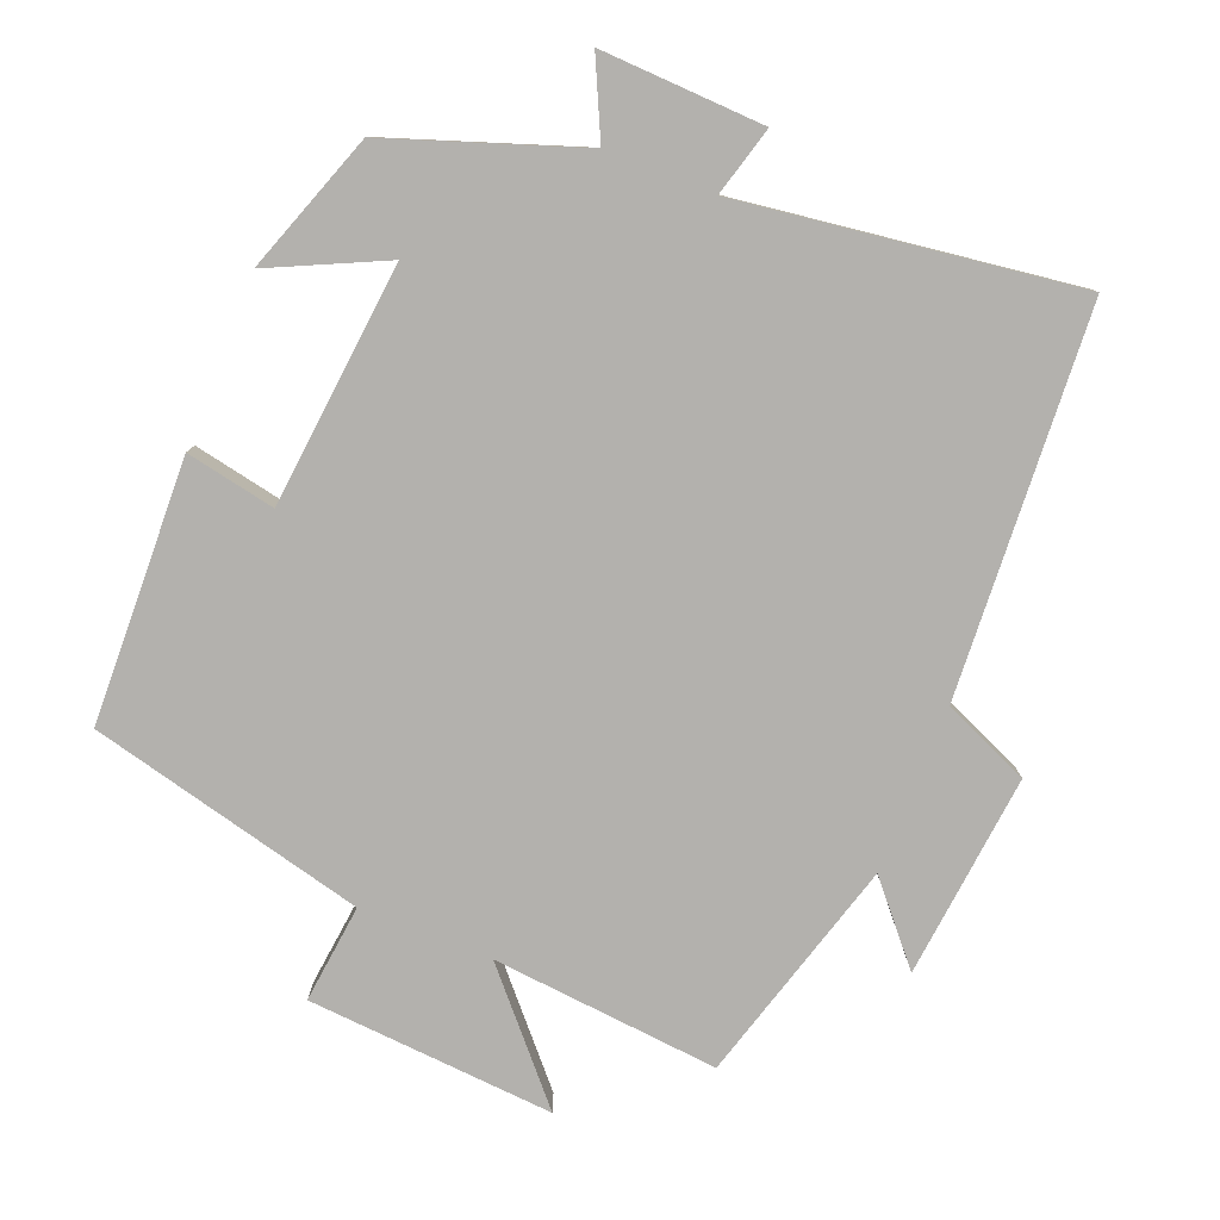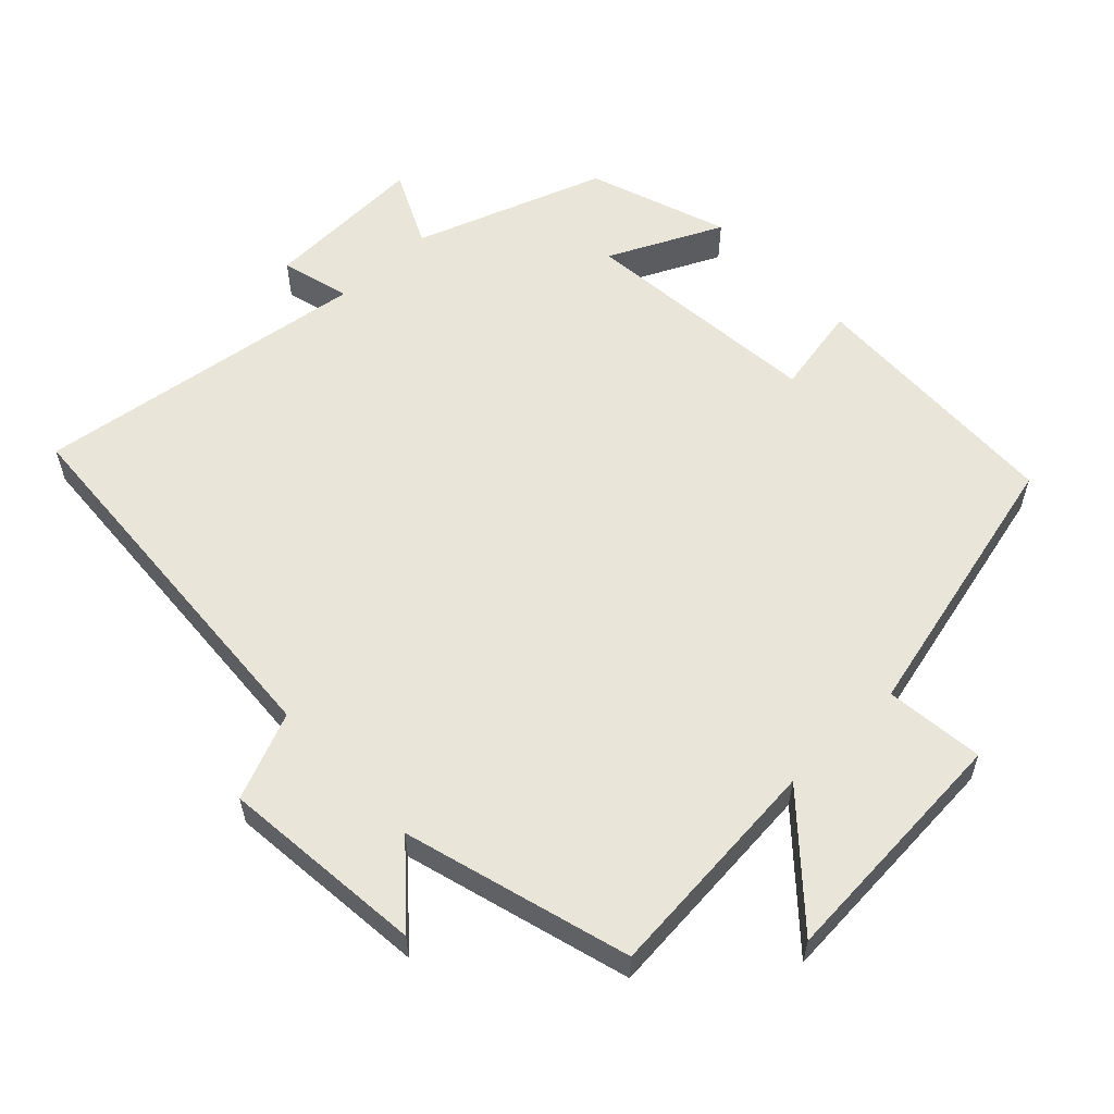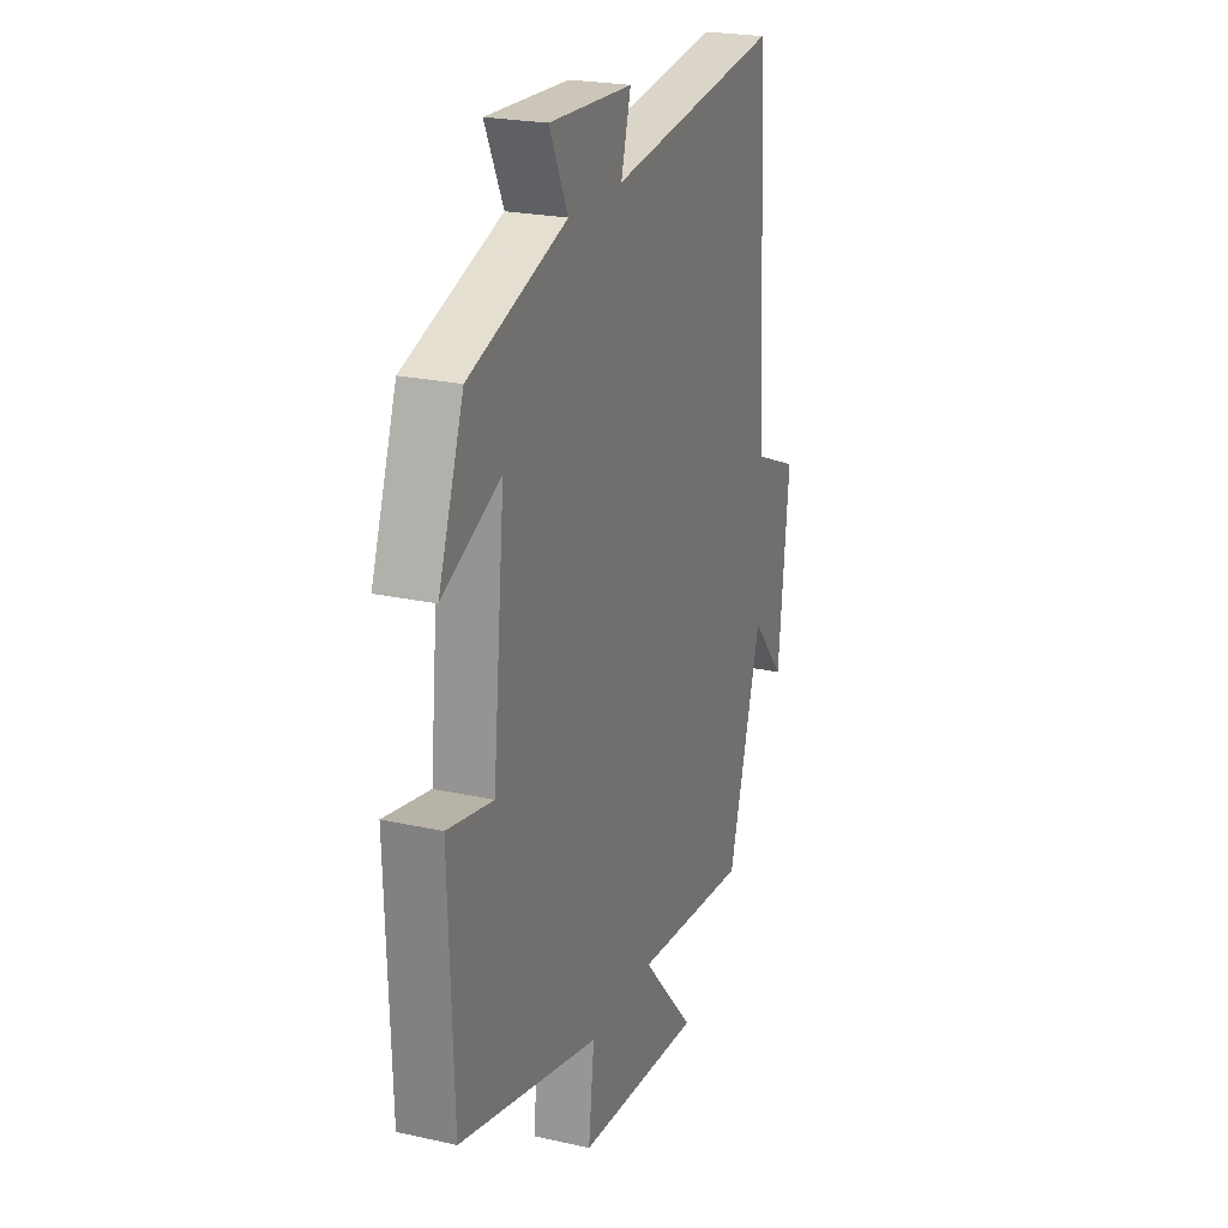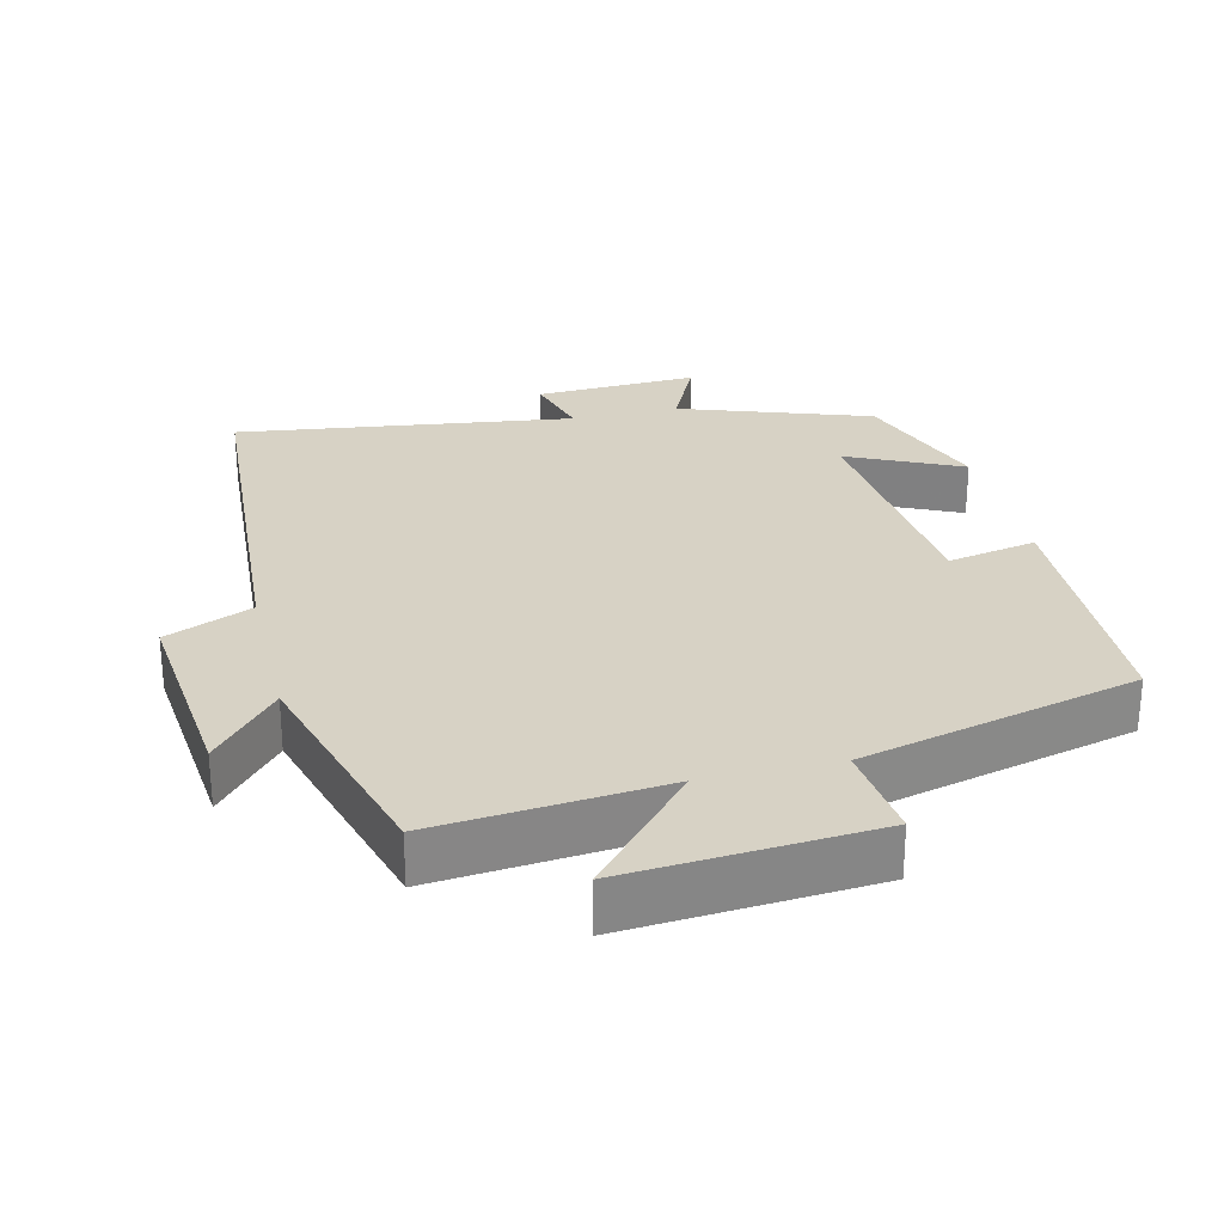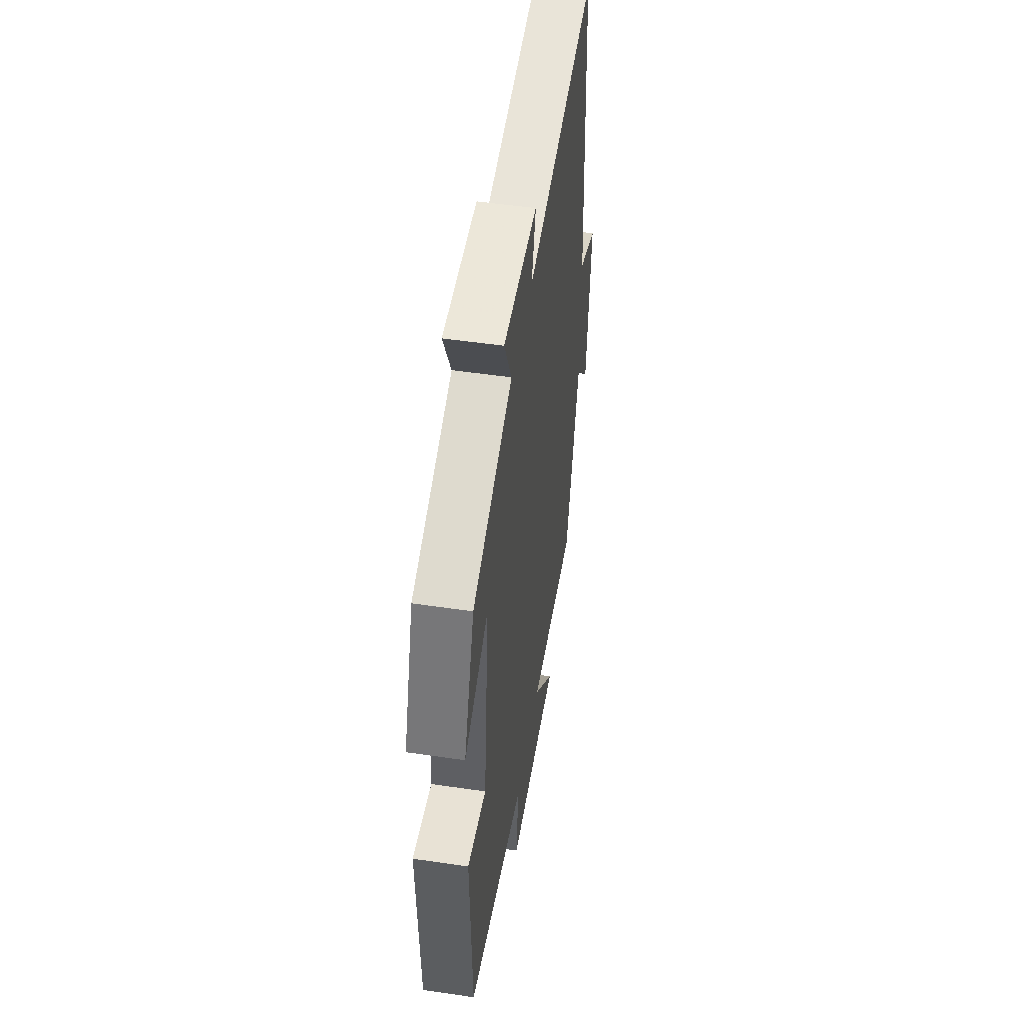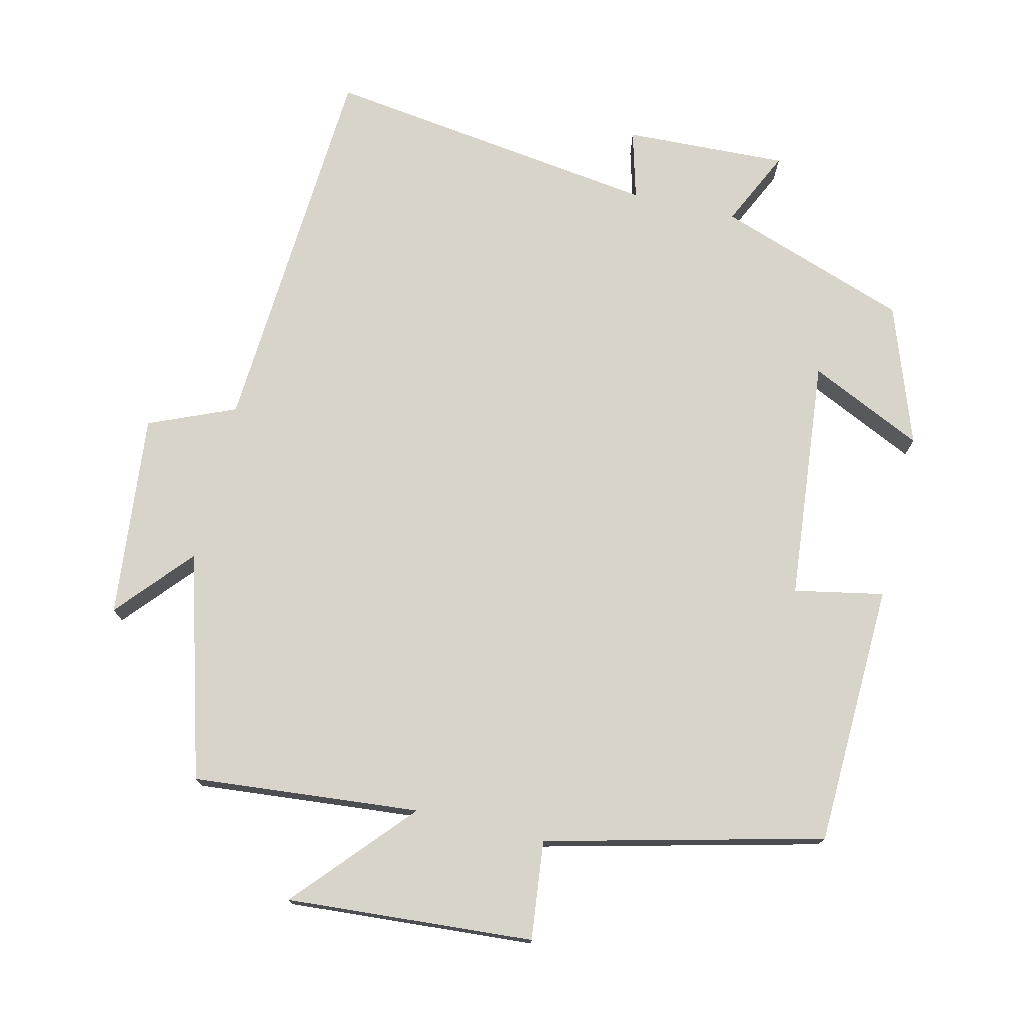
<metadata>
{"format":"obj","ext":"obj","renderer":"f3d","projection":"perspective","resolution":1024,"background":"white","views":[{"elev":-79.3,"azim":-21.7,"up":"+Y"},{"elev":58.0,"azim":136.7,"up":"+Y"},{"elev":23.0,"azim":-69.2,"up":"+Z"},{"elev":27.6,"azim":166.5,"up":"+Y"},{"elev":51.3,"azim":-80.9,"up":"+Z"},{"elev":74.9,"azim":-166.5,"up":"+Y"}]}
</metadata>
<code>
v -0.488 0.07 -0.403
v -0.5 0.07 -0.032
v -0.374 0.07 -0.057
v -0.34 0.07 0.285
v -0.5 0.07 0.21
v -0.43 0.07 0.407
v -0.161 0.07 0.5
v -0.212 0.07 0.608
v 0.018 0.07 0.598
v -0.009 0.07 0.5
v 0.467 0.07 0.564
v 0.5 0.07 0.021
v 0.622 0.07 -0.031
v 0.592 0.07 -0.319
v 0.5 0.07 -0.213
v 0.408 0.07 -0.53
v 0.088 0.07 -0.5
v 0.234 0.07 -0.665
v -0.114 0.07 -0.639
v -0.098 0.07 -0.5
v -0.488 0 -0.403
v -0.5 0 -0.032
v -0.374 0 -0.057
v -0.34 0 0.285
v -0.5 0 0.21
v -0.43 0 0.407
v -0.161 0 0.5
v -0.212 0 0.608
v 0.018 0 0.598
v -0.009 0 0.5
v 0.467 0 0.564
v 0.5 0 0.021
v 0.622 0 -0.031
v 0.592 0 -0.319
v 0.5 0 -0.213
v 0.408 0 -0.53
v 0.088 0 -0.5
v 0.234 0 -0.665
v -0.114 0 -0.639
v -0.098 0 -0.5
f 17 18 19 20
f 17 20 1 2
f 15 16 17
f 12 13 14 15
f 10 11 12 15
f 10 15 17
f 7 8 9 10
f 4 5 6 7
f 3 4 7 10
f 17 2 3
f 3 10 17
f 40 39 38 37
f 22 21 40 37
f 37 36 35
f 35 34 33 32
f 35 32 31 30
f 37 35 30
f 30 29 28 27
f 27 26 25 24
f 30 27 24 23
f 23 22 37
f 37 30 23
f 1 21 22 2
f 2 22 23 3
f 3 23 24 4
f 4 24 25 5
f 5 25 26 6
f 6 26 27 7
f 7 27 28 8
f 8 28 29 9
f 9 29 30 10
f 10 30 31 11
f 11 31 32 12
f 12 32 33 13
f 13 33 34 14
f 14 34 35 15
f 15 35 36 16
f 16 36 37 17
f 17 37 38 18
f 18 38 39 19
f 19 39 40 20
f 20 40 21 1

</code>
